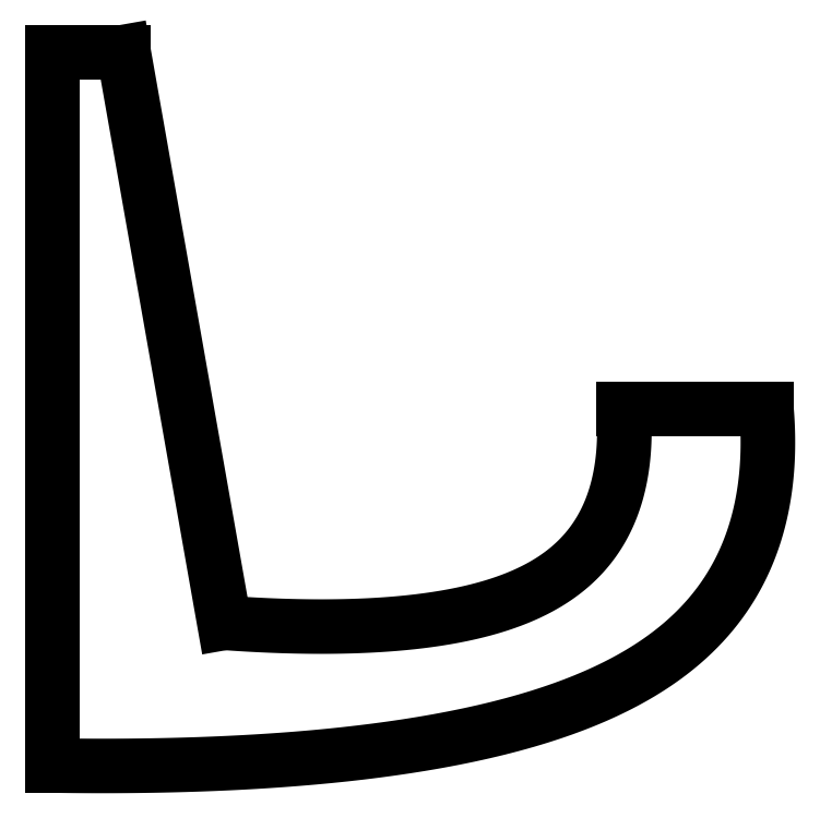
<metadata>
{"format":"dxf","ext":"dxf","renderer":"ezdxf+matplotlib","layout":"modelspace","background":"white","min_lineweight":24,"dpi":150}
</metadata>
<code>
0
SECTION
2
ENTITIES
0
POINT
8
0
10
0
20
0
30
0
0
POINT
8
0
10
0
20
0
30
0
0
LINE
8
0
10
0
20
-5
30
0
11
0
21
0
31
0
0
LINE
8
0
10
0
20
0
30
0
11
0.5
21
1.926e-33
31
0
0
LINE
8
0
10
0.5
20
1.926e-33
30
0
11
1.205
21
-4
31
0
0
SPLINE
8
0
70
4
71
5
72
21
73
15
74
0
42
1e-09
43
1e-10
44
1e-10
40
0
40
0
40
0
40
0
40
0
40
0
40
0.1
40
0.2
40
0.3
40
0.4
40
0.5
40
0.6
40
0.7
40
0.8
40
0.9
40
1
40
1
40
1
40
1
40
1
40
1
41
1
41
1
41
1
41
1
41
1
41
1
41
1
41
1
41
1
41
1
41
1
41
1
41
1
41
1
41
1
10
0
20
-5
30
0
10
0.1995
20
-5.003
30
0
10
0.5904
20
-5.005
30
0
10
1.152
20
-4.995
30
0
10
1.852
20
-4.955
30
0
10
2.637
20
-4.857
30
0
10
3.323
20
-4.707
30
0
10
3.901
20
-4.498
30
0
10
4.359
20
-4.225
30
0
10
4.694
20
-3.887
30
0
10
4.912
20
-3.487
30
0
10
4.999
20
-3.12
30
0
10
5.017
20
-2.819
30
0
10
5.009
20
-2.608
30
0
10
5
20
-2.5
30
0
0
SPLINE
8
0
70
4
71
5
72
21
73
15
74
0
42
1e-09
43
1e-10
44
1e-10
40
0
40
0
40
0
40
0
40
0
40
0
40
0.1
40
0.2
40
0.3
40
0.4
40
0.5
40
0.6
40
0.7
40
0.8
40
0.9
40
1
40
1
40
1
40
1
40
1
40
1
41
1
41
1
41
1
41
1
41
1
41
1
41
1
41
1
41
1
41
1
41
1
41
1
41
1
41
1
41
1
10
1.205
20
-4
30
0
10
1.319
20
-4.008
30
0
10
1.54
20
-4.021
30
0
10
1.859
20
-4.032
30
0
10
2.253
20
-4.026
30
0
10
2.695
20
-3.984
30
0
10
3.078
20
-3.903
30
0
10
3.398
20
-3.78
30
0
10
3.65
20
-3.611
30
0
10
3.833
20
-3.397
30
0
10
3.952
20
-3.14
30
0
10
3.999
20
-2.903
30
0
10
4.009
20
-2.708
30
0
10
4.005
20
-2.571
30
0
10
4
20
-2.5
30
0
0
LINE
8
0
10
5
20
-2.5
30
0
11
4
21
-2.5
31
0
0
ENDSEC
0
EOF

</code>
